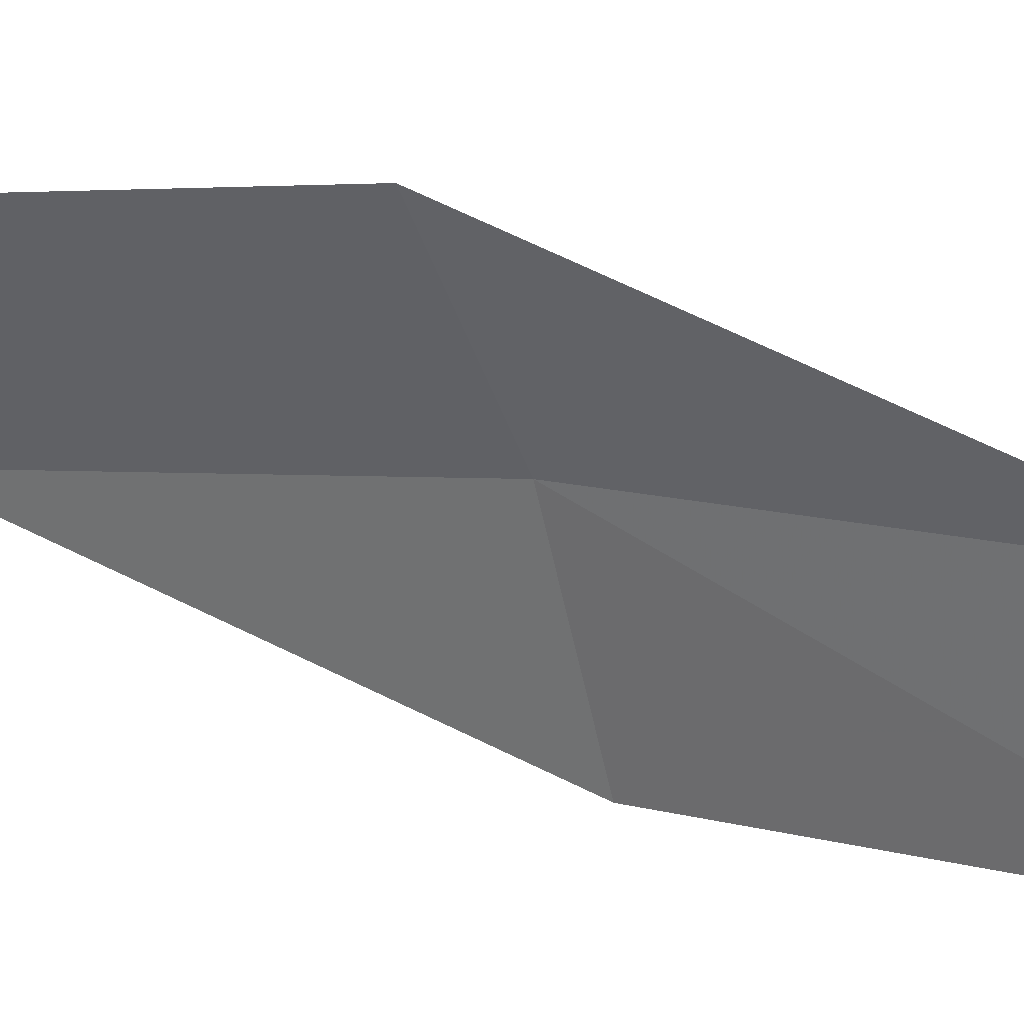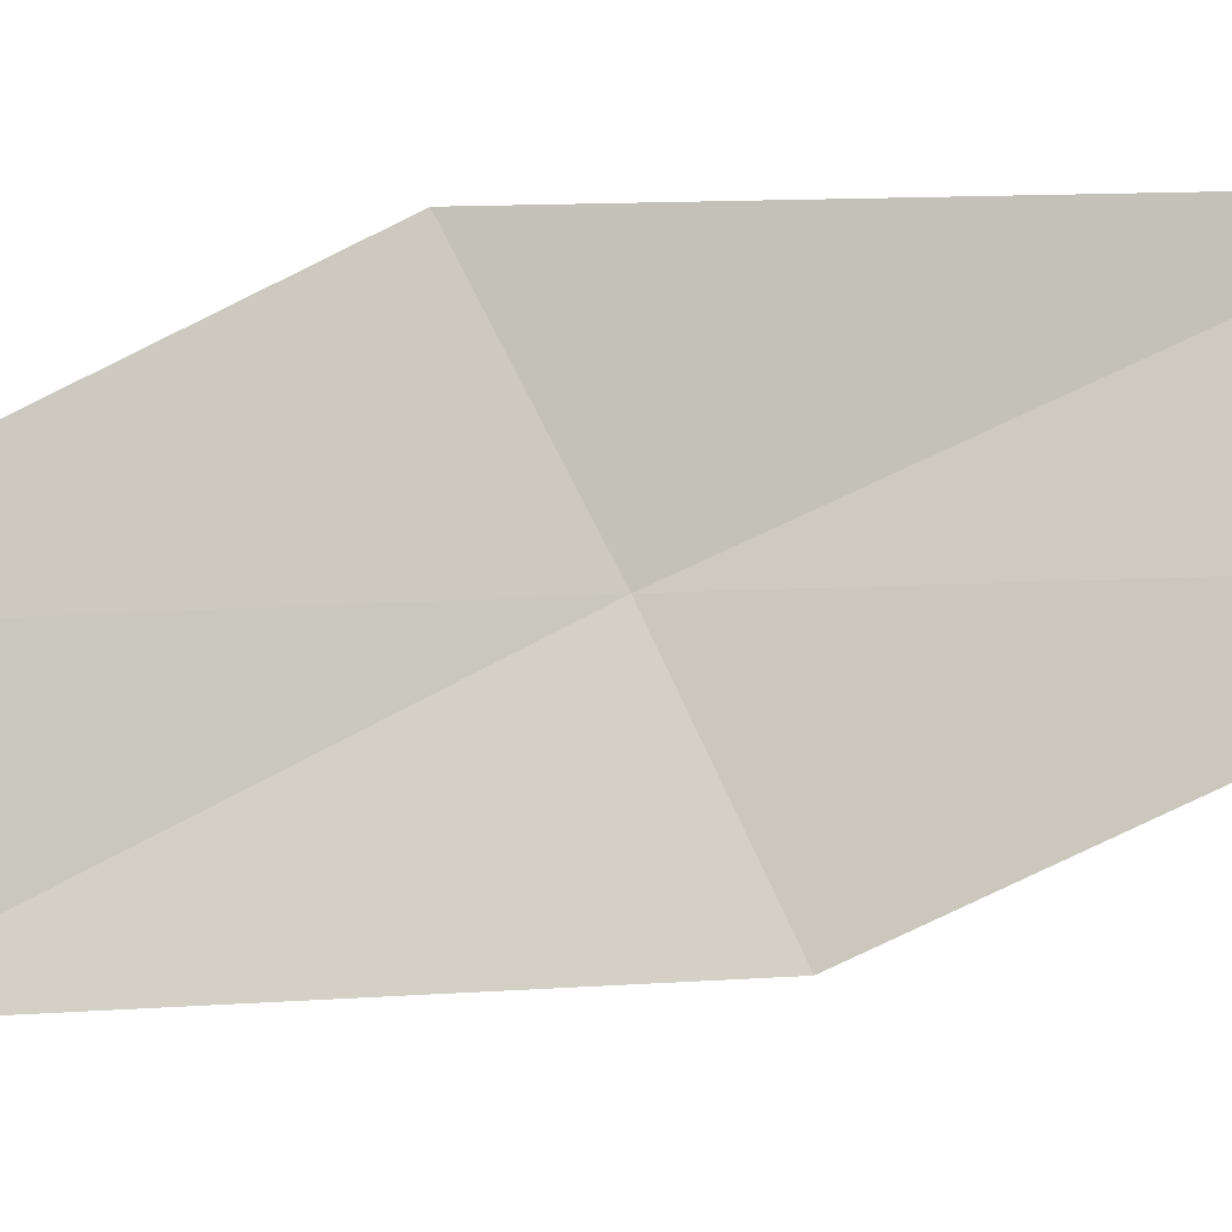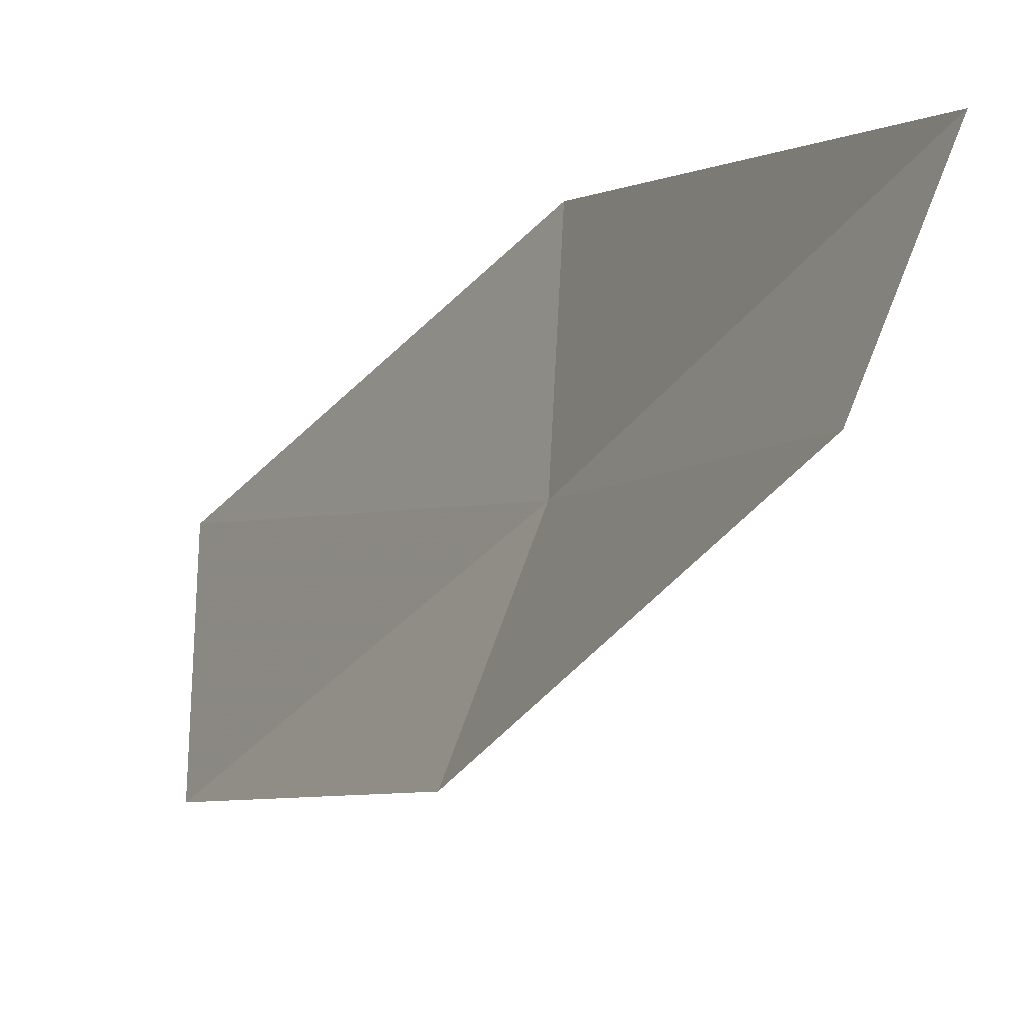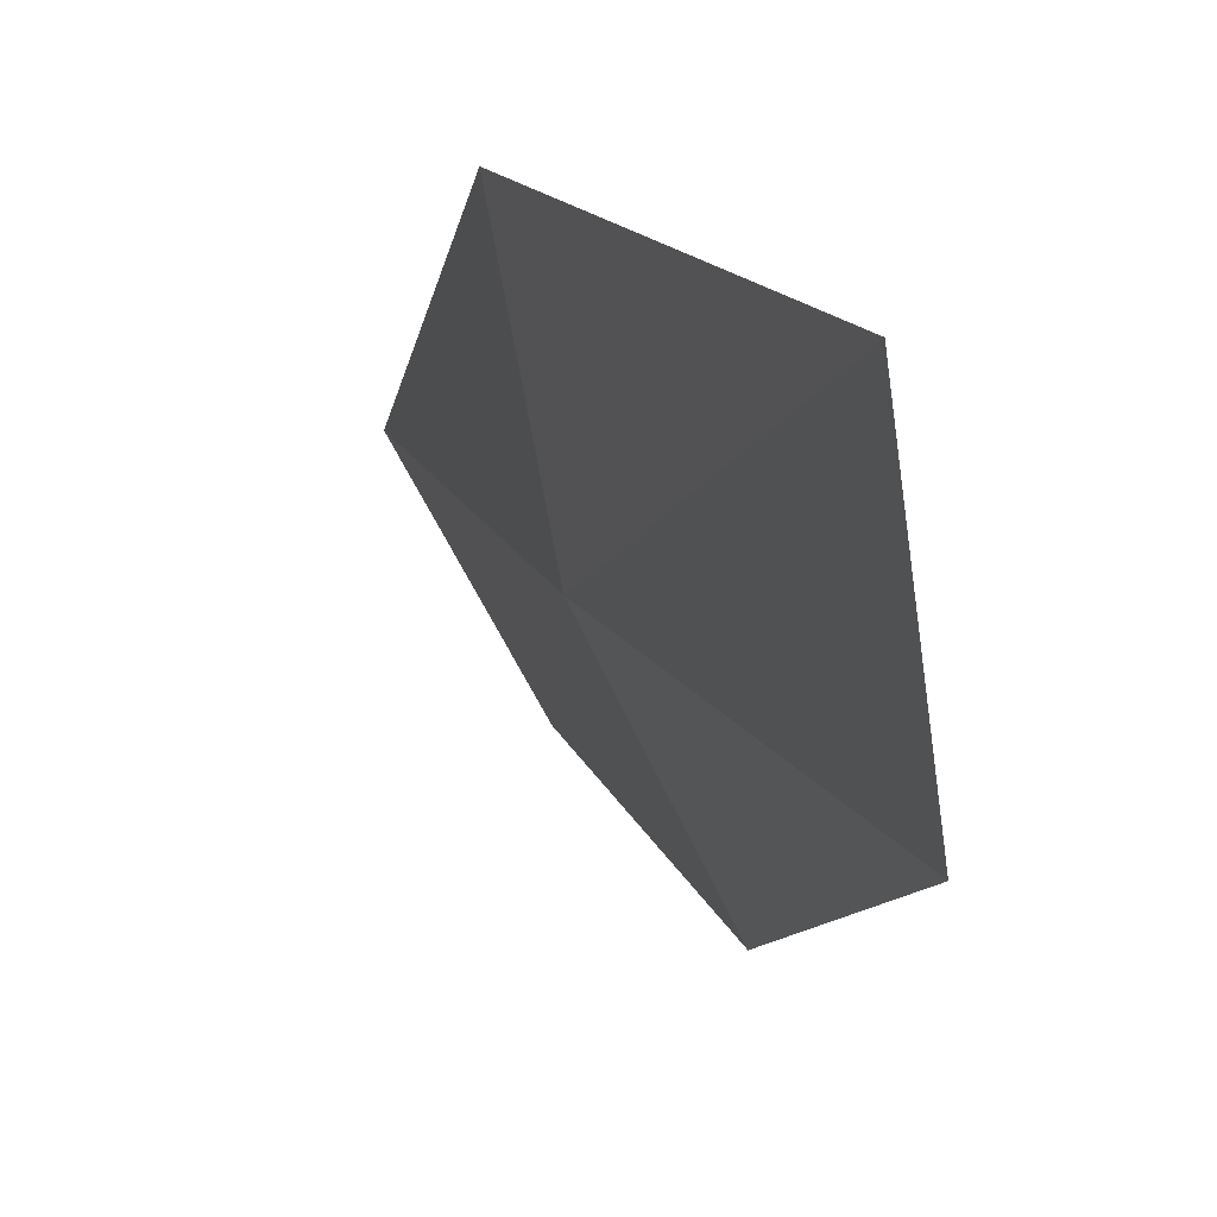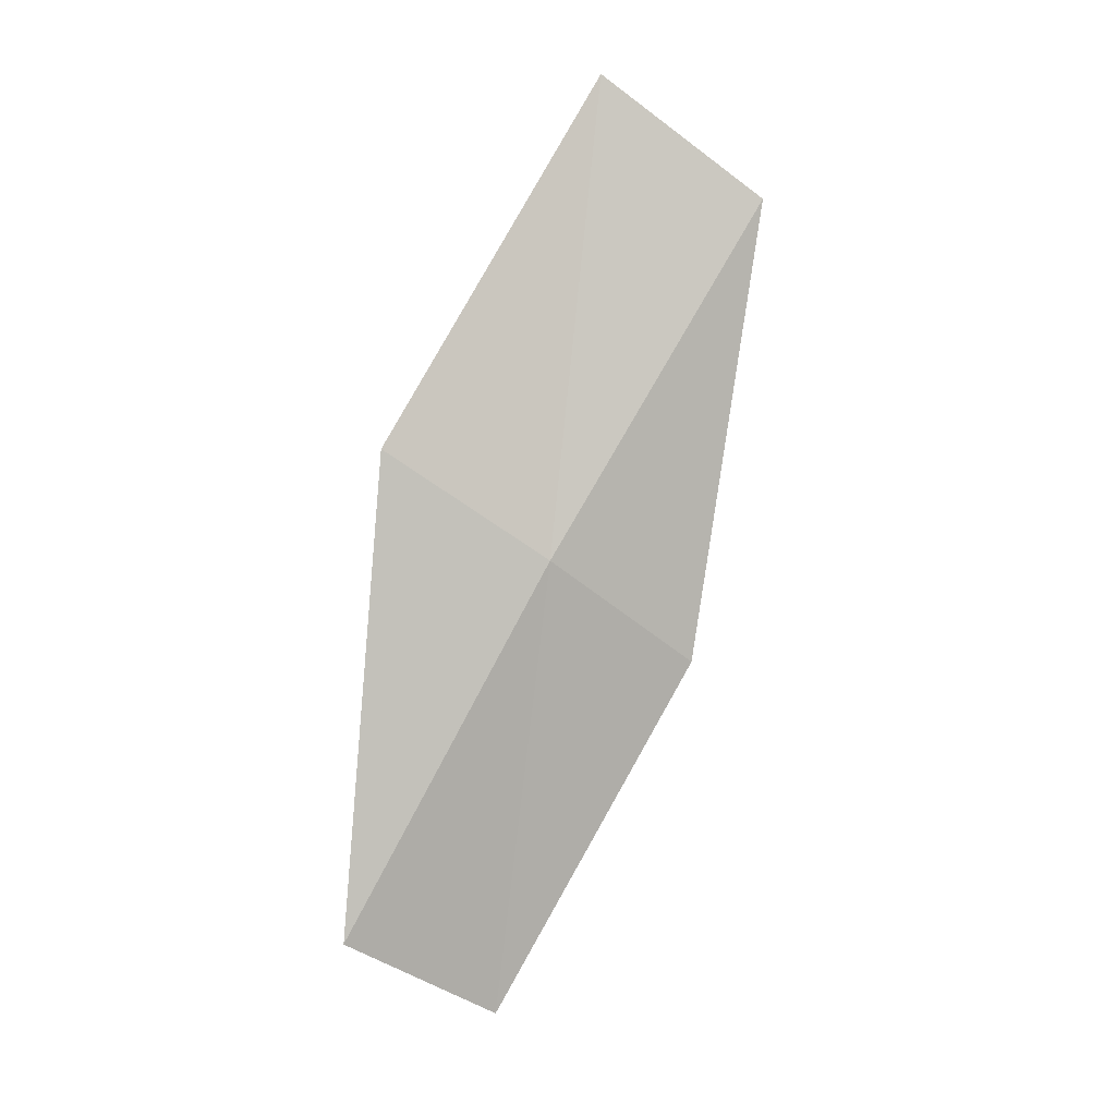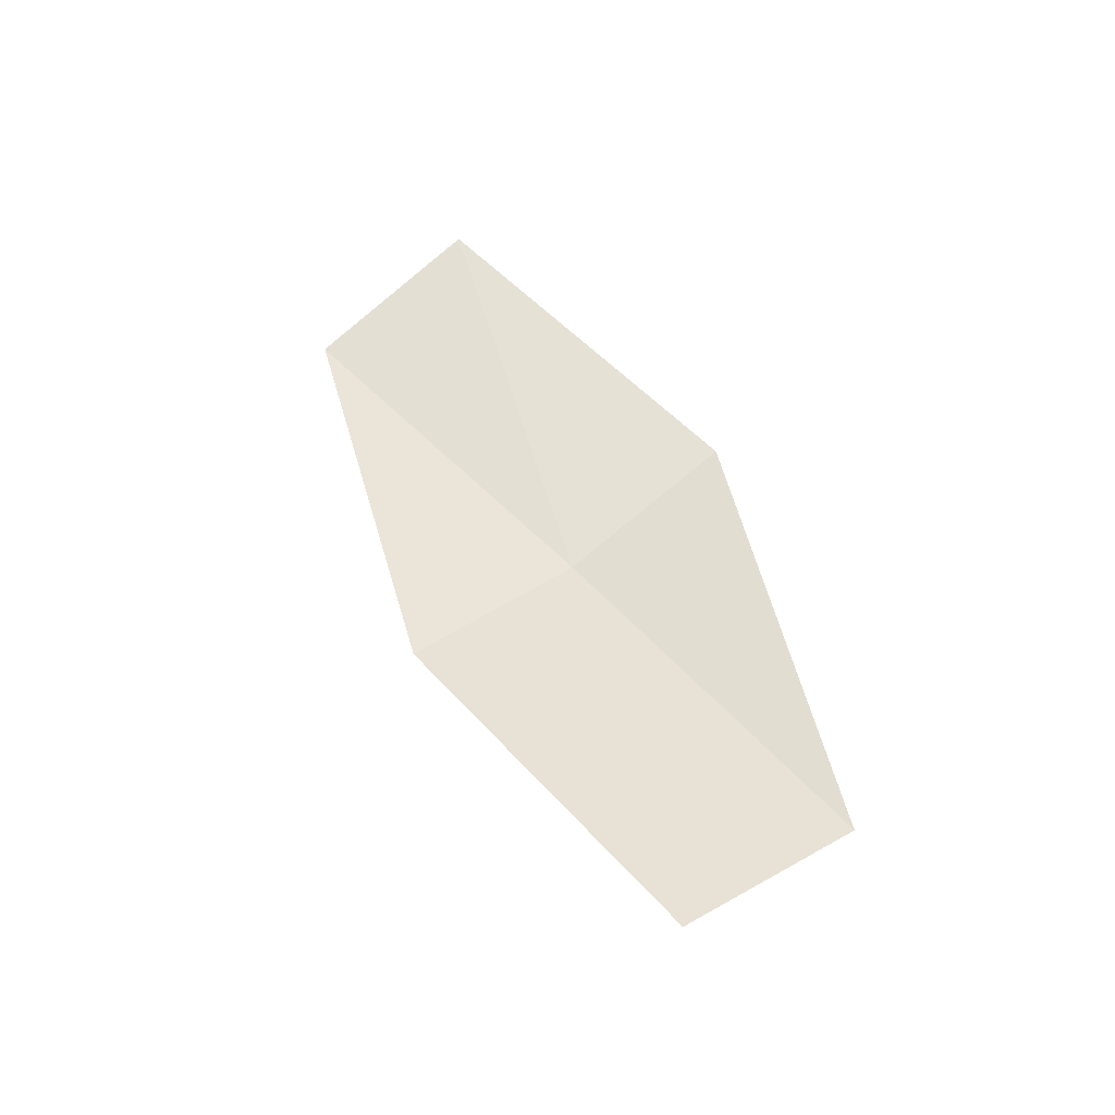
<metadata>
{"format":"obj","ext":"obj","renderer":"f3d","projection":"perspective","resolution":1024,"background":"white","views":[{"elev":67.9,"azim":-44.2,"up":"+Z"},{"elev":12.8,"azim":-59.0,"up":"+Z"},{"elev":2.4,"azim":-2.5,"up":"+Z"},{"elev":-14.3,"azim":-169.3,"up":"+Z"},{"elev":19.5,"azim":95.4,"up":"+Y"},{"elev":-57.5,"azim":-60.1,"up":"+Y"}]}
</metadata>
<code>
v 8.86 10.39 9.288
v 8.693 10.04 8.909
v 9.124 9.151 9.414
v 9.312 9.455 9.791
v 8.303 11.27 8.751
v 8.9 10.7 9.728
v 8.316 11.6 9.201
f 1 3 2
f 1 4 3
f 1 2 5
f 1 6 4
f 1 5 7
f 1 7 6

</code>
